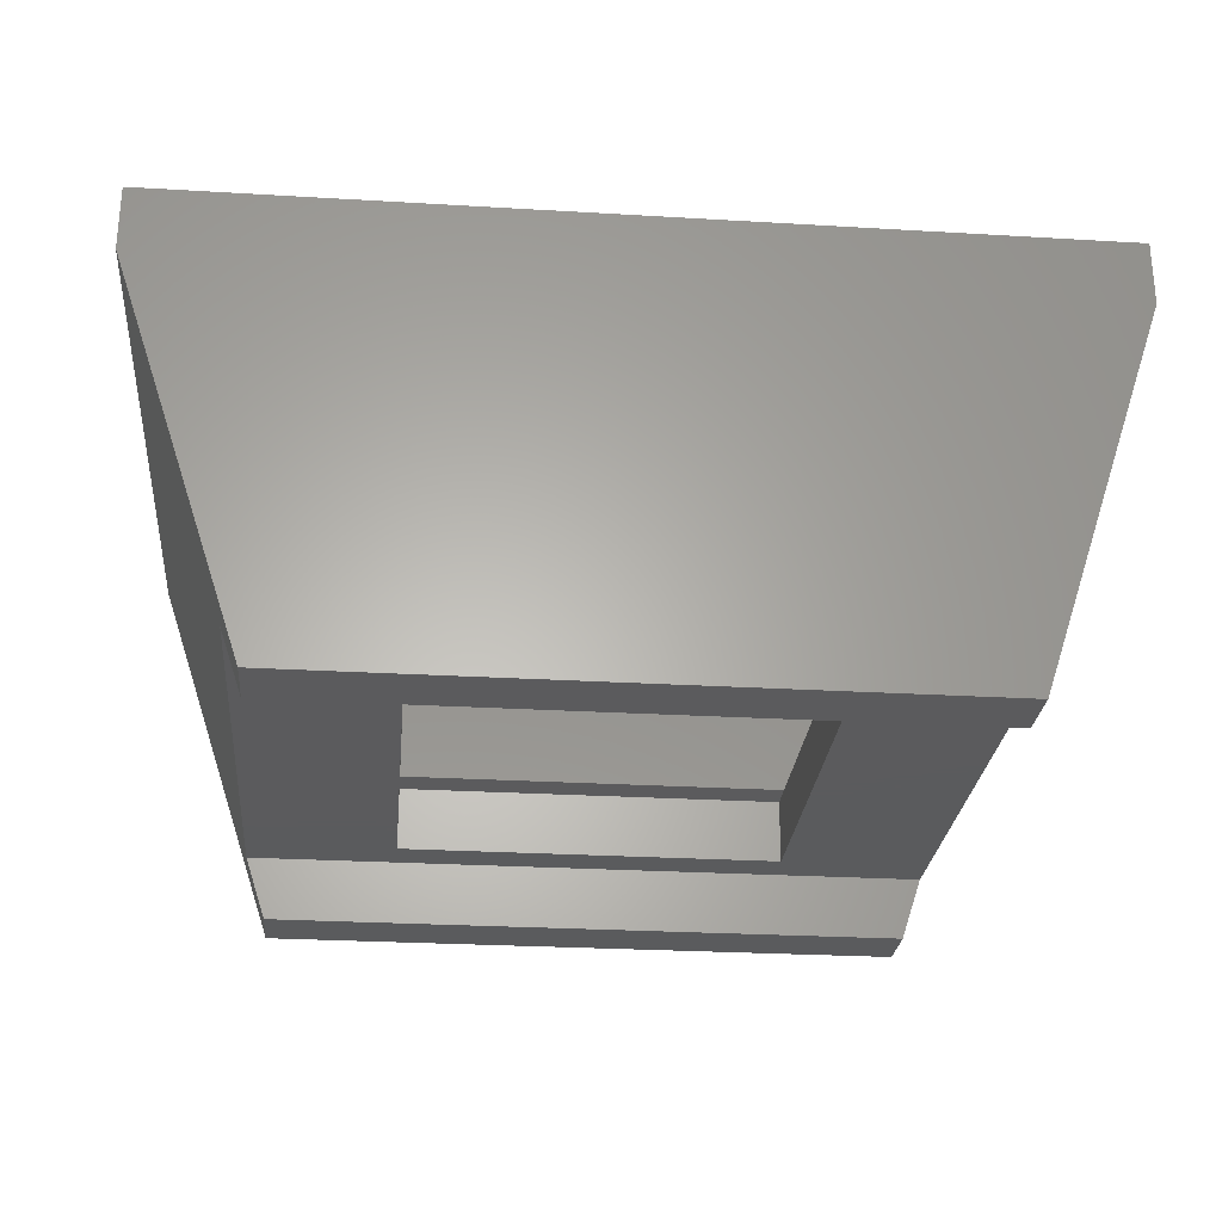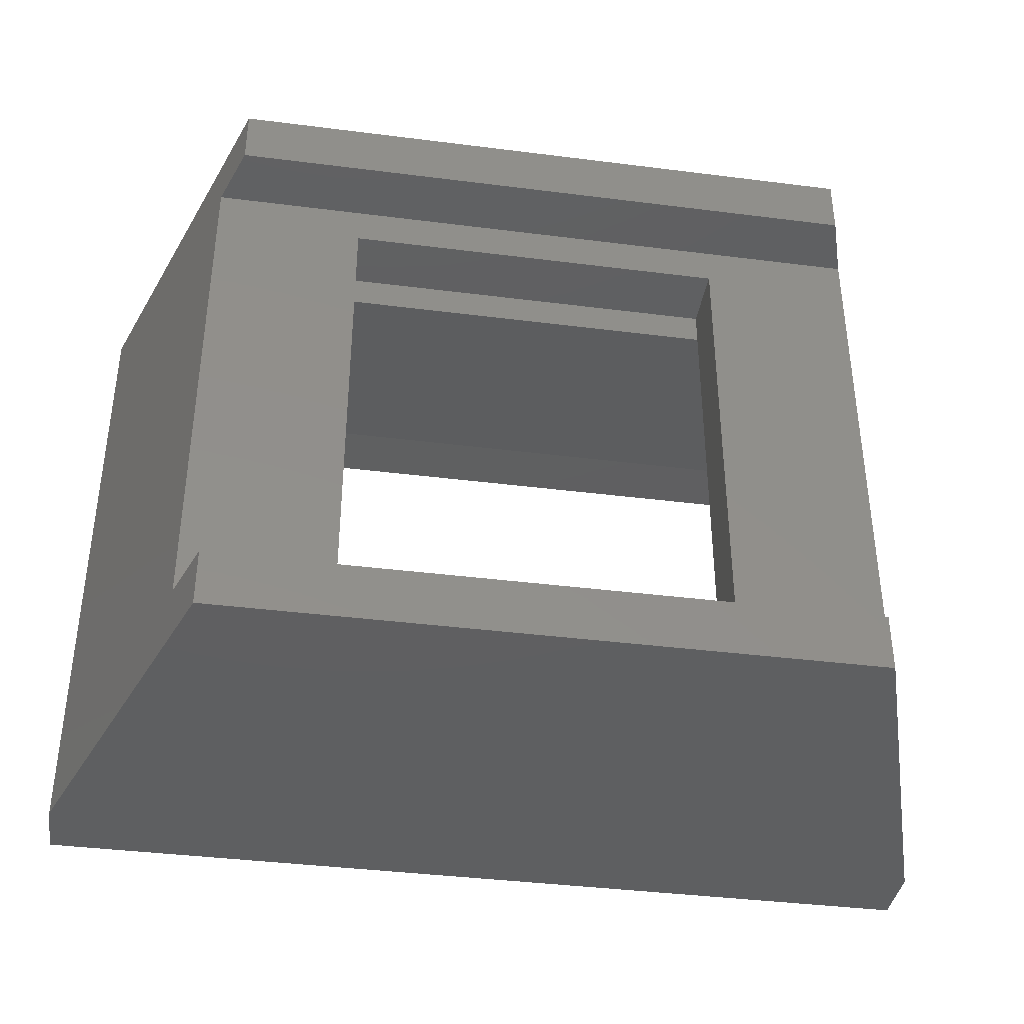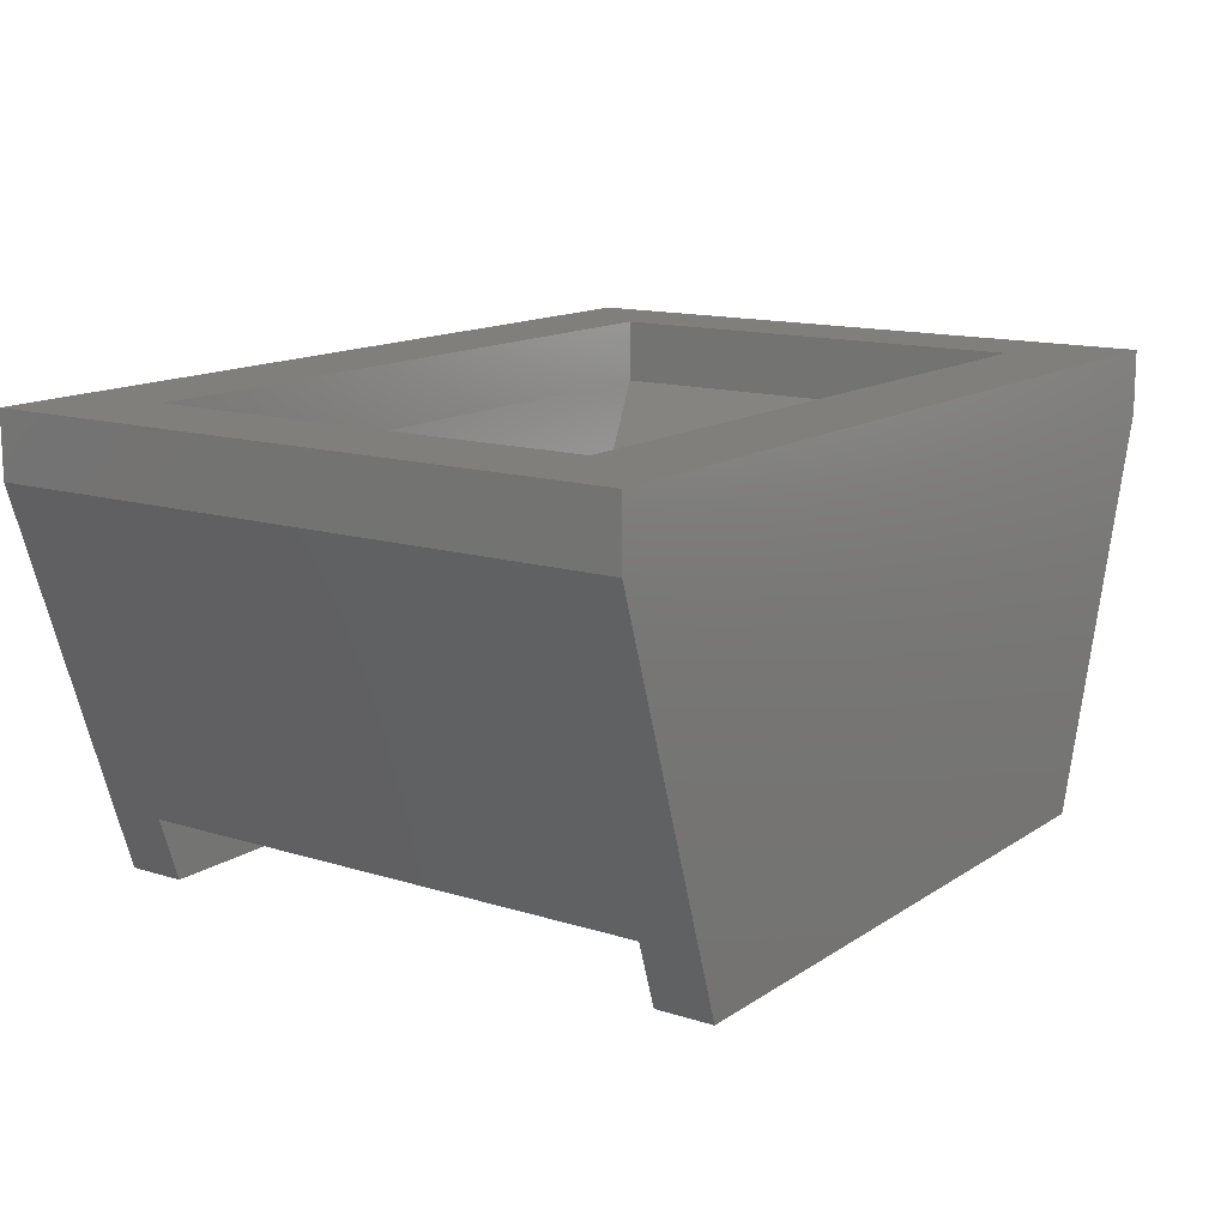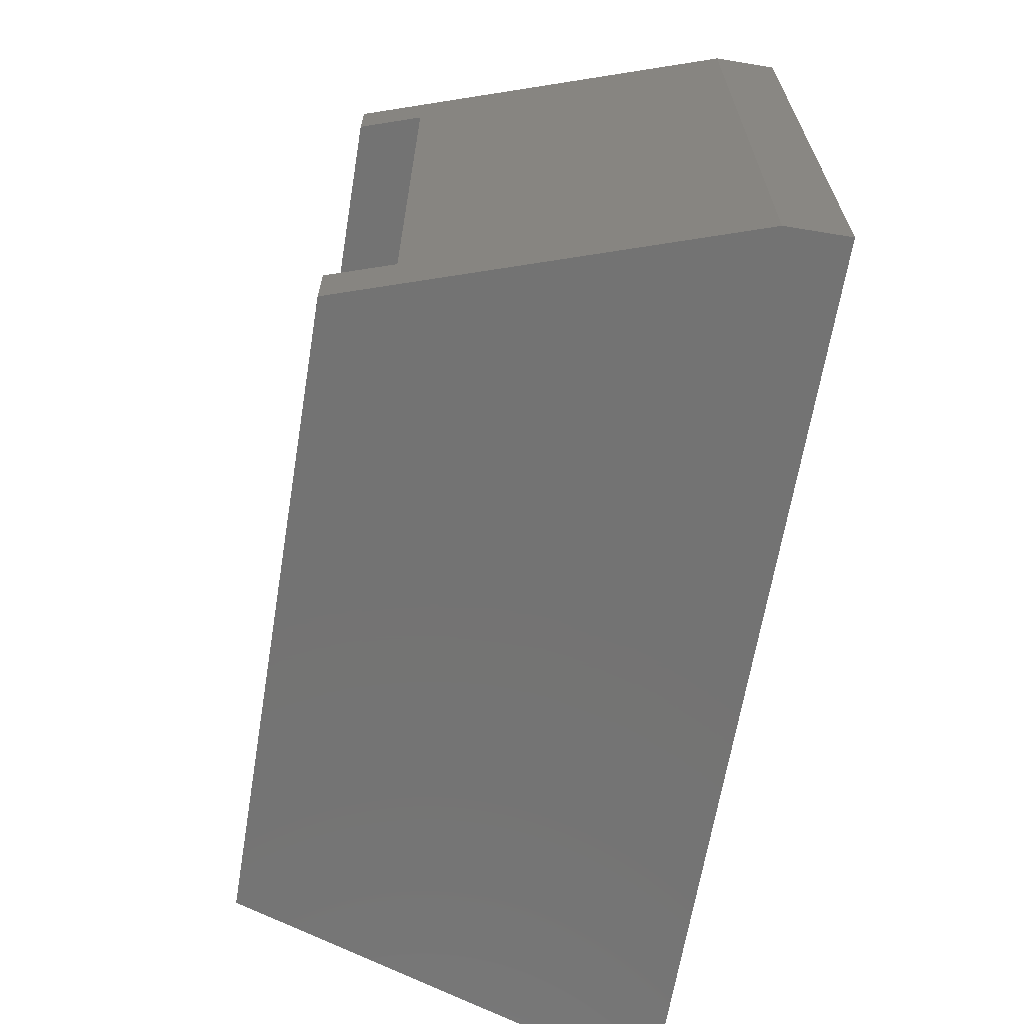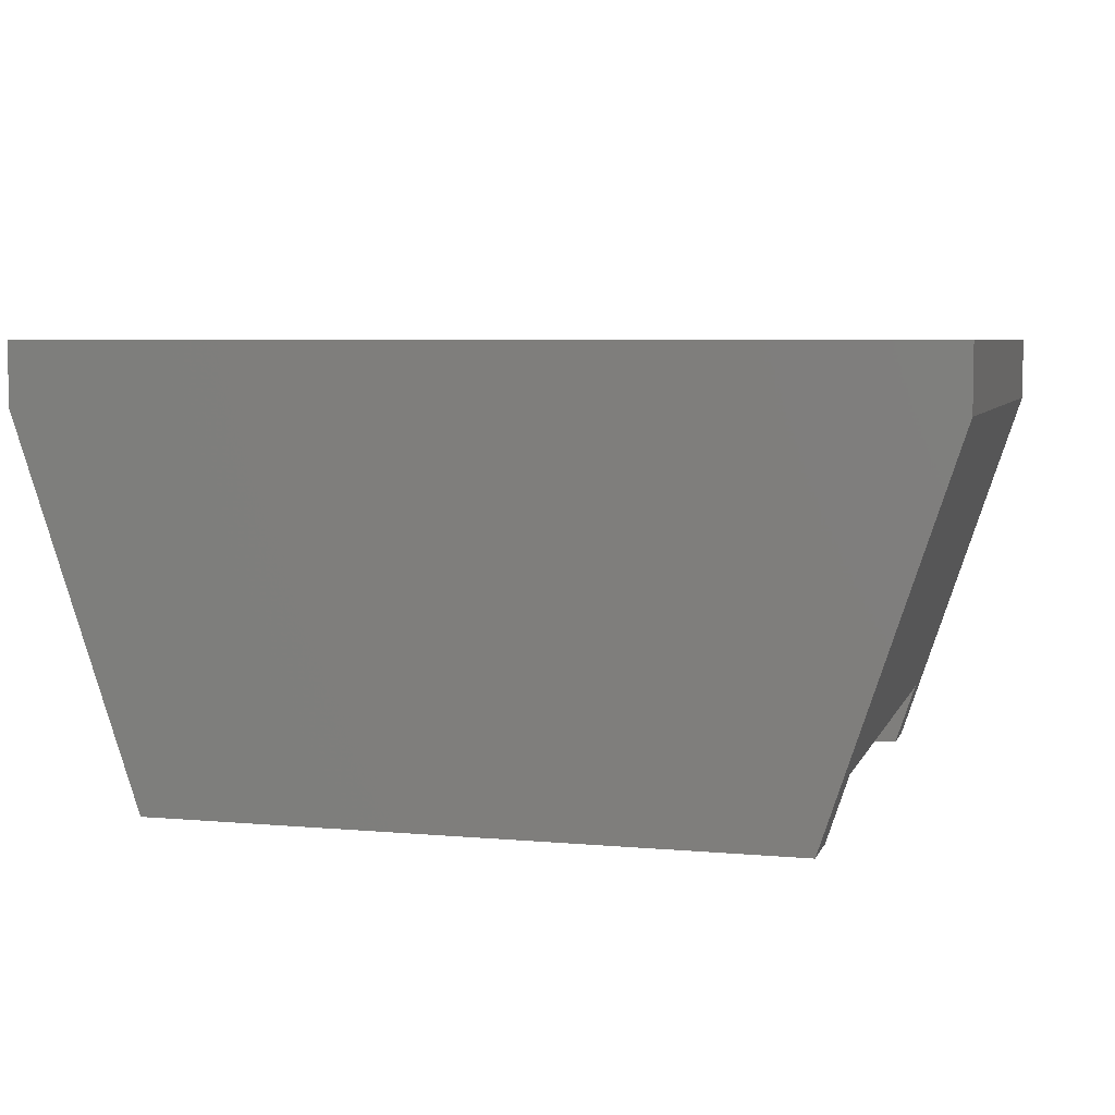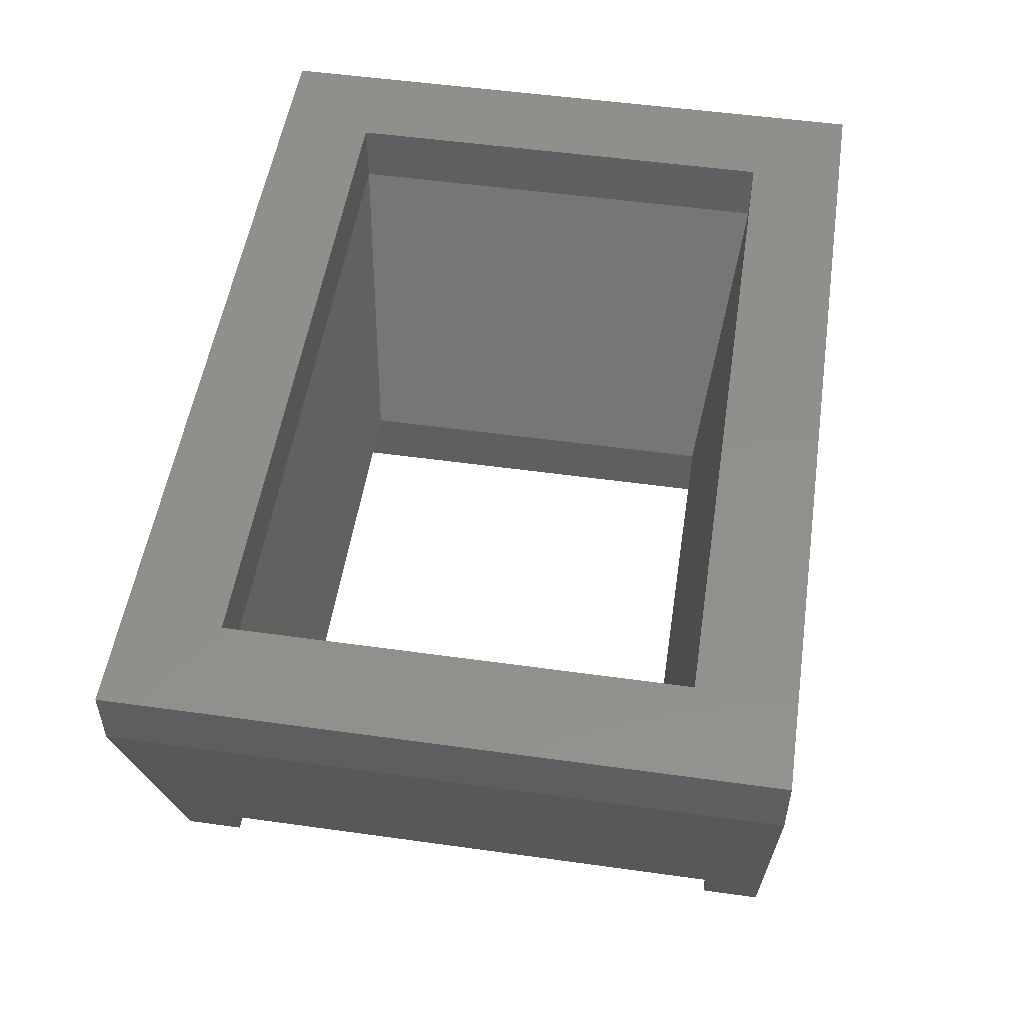
<metadata>
{"format":"stl","ext":"stl","renderer":"f3d","projection":"perspective","resolution":1024,"background":"white","views":[{"elev":-26.7,"azim":174.7,"up":"+Z"},{"elev":-38.7,"azim":170.9,"up":"+Y"},{"elev":13.7,"azim":-55.1,"up":"+Z"},{"elev":-65.4,"azim":-99.4,"up":"+Y"},{"elev":5.6,"azim":-164.6,"up":"+Z"},{"elev":51.9,"azim":-81.4,"up":"+Z"}]}
</metadata>
<code>
# stl→obj: 40 verts, 80 faces
v -13.2 -14 -7
v -3.2 -13.1 -7
v -3.2 -14 -7
v -13.2 -13.1 -7
v -13.2 -4.9 -7
v -3.2 -4 -7
v -3.2 -4.9 -7
v -13.2 -4 -7
v -1.2 -4 -1
v -2.867 -4.9 -6
v -2.867 -13.1 -6
v -1.2 -14 -1
v -13.53 -13.1 -6
v -13.53 -4.9 -6
v -15.2 -4 -1
v -15.2 -14 -1
v -15.2 -4 0
v -15.2 -14 0
v -1.2 -4 0
v -1.2 -14 0
v -2.7 -5.5 0
v -13.7 -5.5 0
v -13.7 -12.5 0
v -2.7 -12.5 0
v -11.2 -6 -5
v -5.2 -5.5 -5
v -5.2 -6 -5
v -11.2 -5.5 -5
v -11.2 -12.5 -5
v -5.2 -12 -5
v -5.2 -12.5 -5
v -11.2 -12 -5
v -2.7 -5.5 -1
v -13.7 -5.5 -1
v -2.7 -12.5 -1
v -13.7 -12.5 -1
v -5.2 -12.5 -6
v -11.2 -12.5 -6
v -11.2 -5.5 -6
v -5.2 -5.5 -6
f 1 2 3
f 2 1 4
f 5 6 7
f 6 5 8
f 9 10 6
f 9 11 10
f 12 11 9
f 3 11 12
f 11 3 2
f 6 10 7
f 4 1 13
f 14 8 5
f 8 14 15
f 13 15 14
f 13 16 15
f 16 13 1
f 16 17 15
f 17 16 18
f 9 17 19
f 9 15 17
f 6 15 9
f 15 6 8
f 20 9 19
f 9 20 12
f 16 20 18
f 16 12 20
f 1 12 16
f 12 1 3
f 19 21 20
f 19 22 21
f 22 17 23
f 17 22 19
f 24 20 21
f 23 20 24
f 23 18 20
f 18 23 17
f 25 26 27
f 26 25 28
f 29 30 31
f 30 29 32
f 25 33 34
f 33 25 27
f 30 33 27
f 33 30 35
f 34 21 22
f 21 34 33
f 35 23 24
f 23 35 36
f 35 21 33
f 21 35 24
f 30 36 35
f 36 30 32
f 23 34 22
f 34 23 36
f 34 32 25
f 32 34 36
f 11 37 10
f 11 38 37
f 38 13 39
f 13 38 11
f 40 10 37
f 39 10 40
f 39 14 10
f 14 39 13
f 5 10 14
f 10 5 7
f 2 13 11
f 13 2 4
f 25 39 28
f 32 39 25
f 38 32 29
f 32 38 39
f 40 27 26
f 40 30 27
f 37 30 40
f 30 37 31
f 39 26 28
f 26 39 40
f 37 29 31
f 29 37 38

</code>
